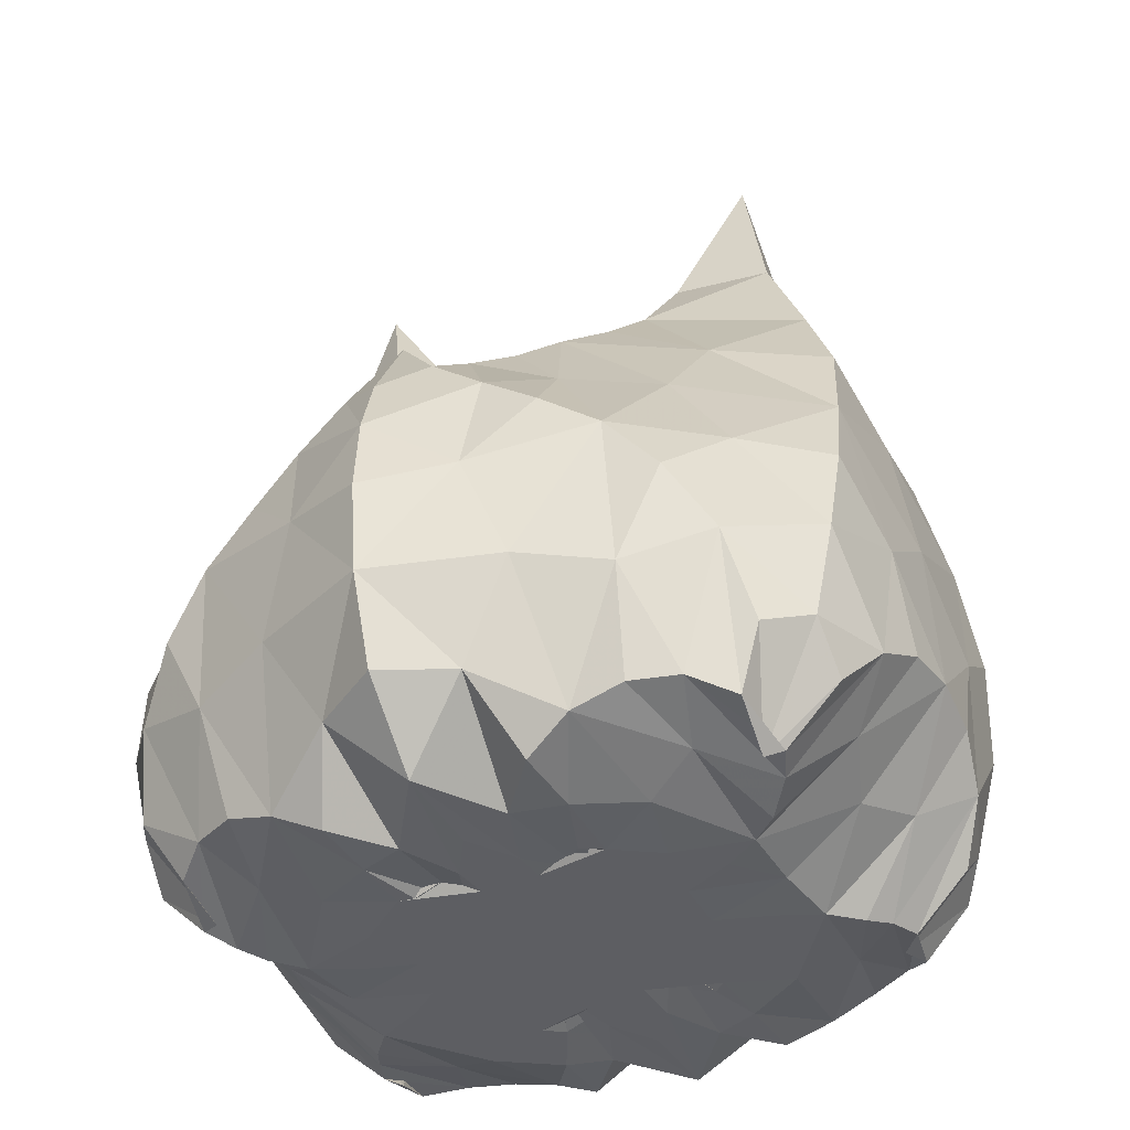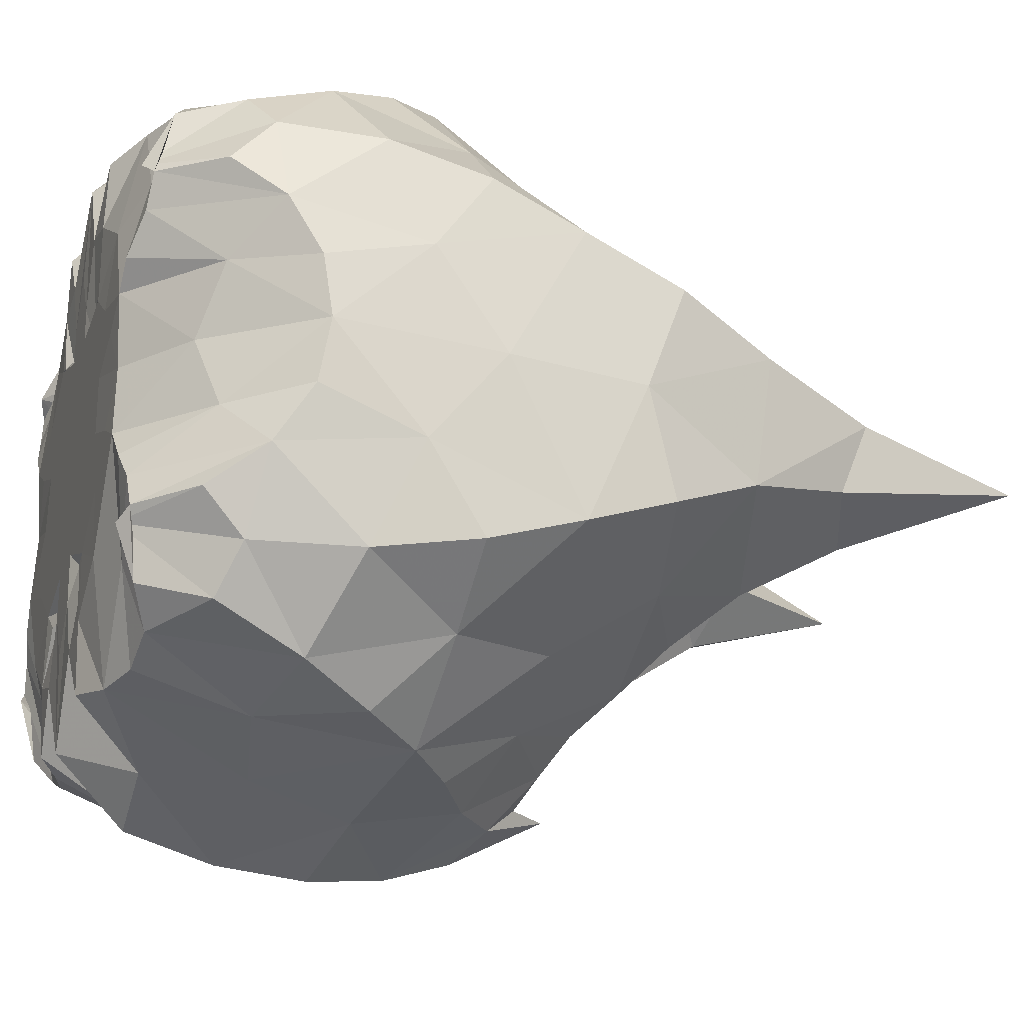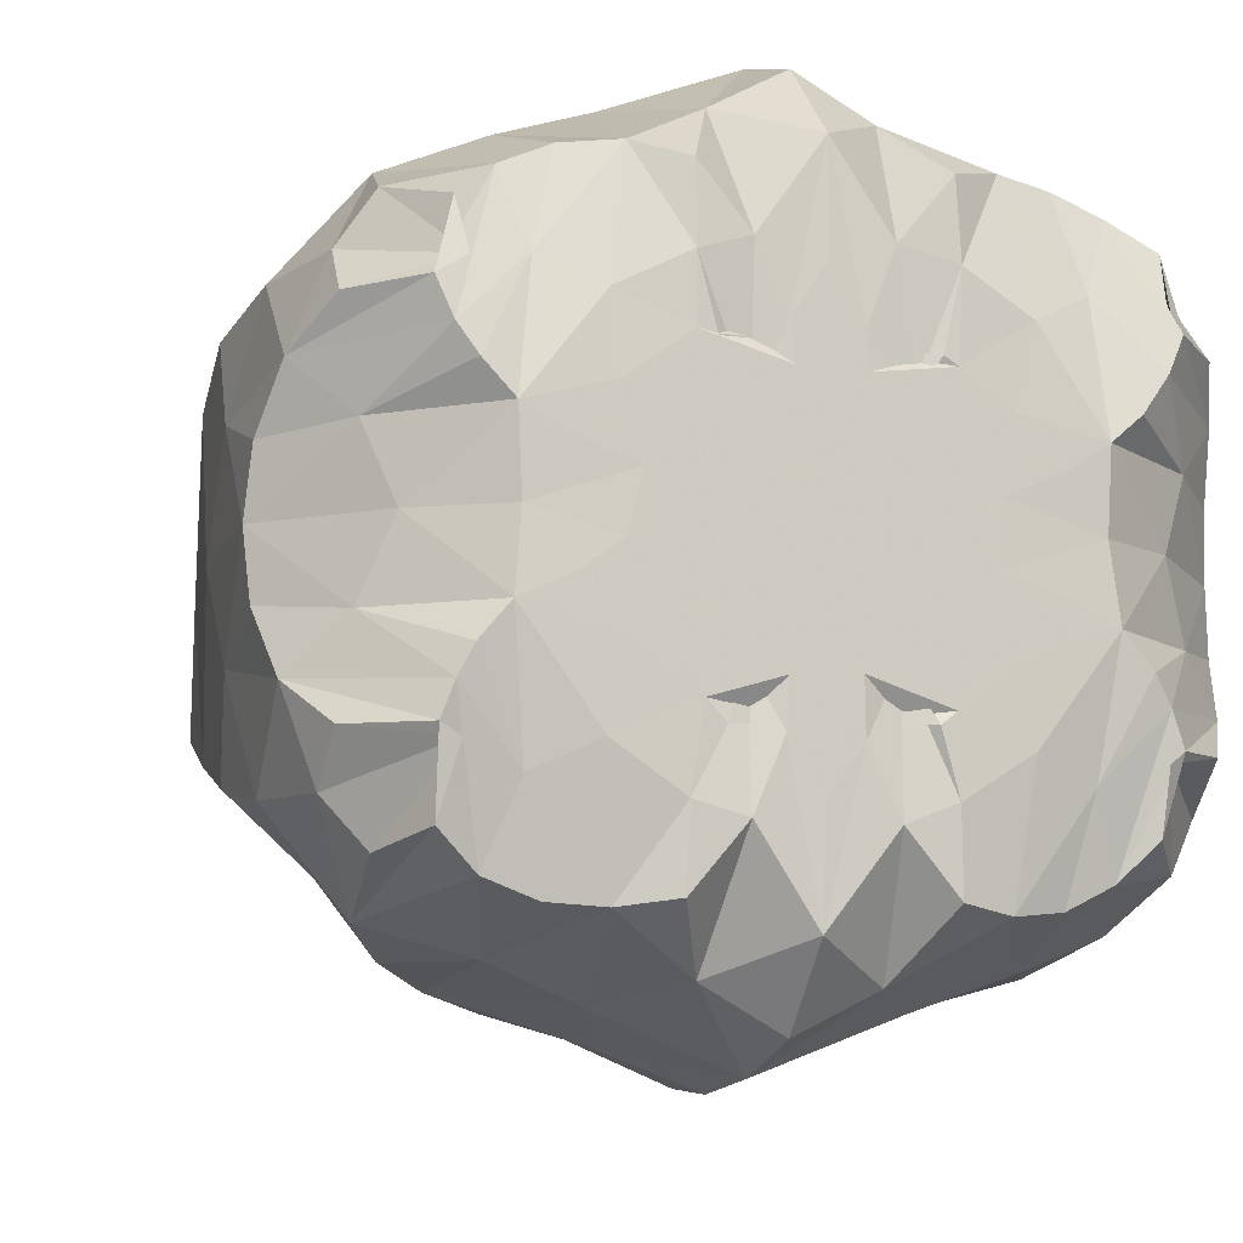
<metadata>
{"format":"obj","ext":"obj","renderer":"f3d","projection":"perspective","resolution":1024,"background":"white","views":[{"elev":-39.3,"azim":27.9,"up":"+Y"},{"elev":-21.1,"azim":71.8,"up":"+Z"},{"elev":-9.6,"azim":-19.1,"up":"+Z"}]}
</metadata>
<code>
v  -0.03163  0  0.1502
v  0.6025  0.00995  0.3818
v  0.5758  0.002493  -0.3434
v  -0.5686  0.00409  -0.3493
v  -0.5632  0.00384  0.3714
v  -0.4691  1.904  -0.001207
v  0.4634  1.91  -0.01492
v  0.1025  0  -0.033
v  -0.1235  0  -0.03947
v  0.000907  0  -0.1686
v  -0.00494  1.02  -0.6832
v  -0.02438  1.061  0.6538
v  0.7746  0.8515  -0.3082
v  0.8322  0.3374  0.007561
v  0.7675  0.8555  0.2931
v  0.4965  0  -0.1354
v  0.4854  0  0.1607
v  -0.7841  0.8462  0.2959
v  -0.8266  0.3271  0.00655
v  -0.7755  0.8251  -0.3064
v  -0.4931  0  -0.142
v  -0.4887  0  0.1556
v  -0.2558  1.13  0.4366
v  -0.02259  1.311  -0.01249
v  0.2298  1.145  0.4472
v  0.2244  1.107  -0.4649
v  -0.2265  1.126  -0.4592
v  0.4459  0.6181  -0.6854
v  -0.006716  0.3328  -0.8242
v  0.3206  0.03985  -0.5838
v  -0.3238  0.0557  -0.5852
v  -0.4492  0.6359  -0.6815
v  -0.197  0  -0.2747
v  0.03361  0  0.03642
v  0.2141  0  -0.2764
v  0.2262  0  0.2623
v  -0.207  0  0.288
v  0.3275  0.06405  0.6012
v  0.004886  0.3444  0.8306
v  0.4398  0.6438  0.6835
v  -0.4427  0.6194  0.6831
v  -0.3046  0.04669  0.5878
v  0.6428  1.253  -0.1399
v  0.7787  0.4292  -0.413
v  0.8028  0.2544  0.2591
v  0.6528  1.288  0.1323
v  0.2928  0  -0.05427
v  0.6039  0.02287  0.2866
v  -0.7742  0.429  0.4143
v  -0.7886  0.235  -0.2432
v  -0.6614  1.264  -0.1544
v  -0.5761  0.01279  -0.2619
v  -0.289  0  0.0706
v  -0.334  1.358  0.232
v  0.16  1.416  -0.01903
v  0.1023  1.01  0.6019
v  0.3418  1.337  -0.2608
v  -0.1147  0.9734  -0.6115
v  0.2054  0.783  -0.7332
v  -0.00893  0.006014  -0.6222
v  0.514  0.07706  -0.5269
v  -0.1229  0  -0.4513
v  -0.6385  0.3677  -0.5937
v  -0.2022  0  -0.1182
v  -0.01271  0  0.01785
v  0.1316  0.02835  -0.2017
v  0.1752  0  0.1257
v  -0.1107  0.02667  0.1897
v  0.1233  0  0.4502
v  -0.000791  0.7049  0.8291
v  0.6313  0.3762  0.5947
v  -0.2131  0.7988  0.7253
v  -0.5021  0.07981  0.5383
v  0.7302  1.049  -0.232
v  0.7258  0.2118  -0.4046
v  0.7498  0.1515  0.3487
v  0.5435  1.545  0.06274
v  0.1916  0  -0.03881
v  0.6354  0.02965  0.3553
v  -0.72  0.2188  0.4209
v  -0.727  0.1274  -0.322
v  -0.5644  1.527  -0.08274
v  -0.6008  0.01531  -0.3259
v  -0.1944  0  0.0419
v  -0.3701  1.55  0.1243
v  0.2605  1.595  -0.02063
v  0.04442  0.9768  0.6559
v  0.3729  1.547  -0.1478
v  -0.05783  0.9423  -0.6693
v  0.09694  0.8705  -0.7365
v  -0.005184  0  -0.4213
v  0.5787  0.04127  -0.4572
v  -0.06709  0  -0.3209
v  -0.6589  0.1767  -0.5049
v  -0.1336  0  -0.05382
v  0.04239  0  -0.004986
v  0.05928  0  -0.1923
v  0.1046  0  0.05455
v  -0.04209  0  0.1793
v  0.07076  0  0.3099
v  -0.008021  0.8477  0.7787
v  0.6686  0.1977  0.5232
v  -0.1105  0.8951  0.7233
v  -0.5759  0.04945  0.476
v  0.7942  0.2404  -0.236
v  0.7811  0.4529  0.4211
v  0.5883  0.01651  -0.2532
v  0.2981  0  0.06172
v  -0.6558  1.261  0.1355
v  -0.7878  0.2343  0.2512
v  -0.7762  0.4201  -0.4054
v  -0.3206  0  -0.04102
v  -0.5833  0.01147  0.2707
v  -0.1381  0.9965  0.6018
v  -0.181  1.4  -0.01147
v  0.3193  1.358  0.2288
v  0.1167  0.9739  -0.6201
v  -0.3354  1.347  -0.2469
v  0.6326  0.3519  -0.5859
v  -0.00292  0.6793  -0.8308
v  0.1214  0  -0.4534
v  -0.5213  0.07914  -0.5418
v  -0.2135  0.7965  -0.7223
v  -0.1192  0.0308  -0.2108
v  -0.05404  0  -0.01192
v  0.2003  0  -0.1391
v  0.1486  0.01278  0.2063
v  -0.1928  0  0.1518
v  0.5333  0.1019  0.5575
v  0.01218  0.005867  0.6181
v  0.2006  0.8177  0.7197
v  -0.6236  0.3519  0.5903
v  -0.1131  0  0.442
v  0.5353  1.488  -0.08606
v  0.7959  0.6465  -0.3766
v  0.8253  0.3194  0.1368
v  0.7379  1.071  0.2141
v  0.4058  0  -0.09335
v  0.5436  0.000483  0.211
v  -0.8  0.6446  0.3705
v  -0.817  0.3067  -0.1225
v  -0.7517  1.05  -0.2346
v  -0.549  0.004443  -0.2081
v  -0.4027  0  0.109
v  -0.3094  1.22  0.3339
v  0.06711  1.33  -0.01492
v  0.1694  1.063  0.5297
v  0.271  1.205  -0.3656
v  -0.1622  1.037  -0.5456
v  0.3248  0.7115  -0.7085
v  -0.008358  0.1471  -0.769
v  0.4219  0.07114  -0.5721
v  -0.2241  0.008086  -0.5719
v  -0.558  0.515  -0.6427
v  -0.2171  0  -0.1913
v  0.06451  0.02152  0.02622
v  0.1848  0  -0.299
v  0.2292  0  0.1865
v  -0.173  8.2e-05  0.2816
v  0.228  0.007567  0.5744
v  0.002618  0.5402  0.8484
v  0.5447  0.5213  0.6516
v  -0.3259  0.7186  0.7025
v  -0.4081  0.07775  0.58
v  0.2881  1.236  0.3443
v  0.3432  1.535  0.1084
v  -0.08694  1.333  -0.01213
v  -0.1988  1.051  0.5246
v  -0.07371  0.9634  0.6602
v  -0.5464  0.002721  0.2169
v  -0.3929  0  -0.09355
v  -0.2081  0  -0.02249
v  -0.7878  0.6272  -0.3647
v  -0.7326  0.2085  -0.4151
v  -0.817  0.3061  0.1347
v  -0.7291  0.1325  0.3343
v  -0.7415  1.052  0.2158
v  -0.5448  1.484  0.06925
v  0.4066  0  0.11
v  0.1878  0  0.02874
v  0.5547  0.004169  -0.1997
v  0.7877  0.6609  0.3677
v  0.7468  0.2394  0.4399
v  0.8229  0.3147  -0.1214
v  0.7313  0.1305  -0.3115
v  0.0581  0.9397  -0.6787
v  0.1726  1.024  -0.5446
v  -0.2952  1.222  -0.3588
v  0.5505  0.4978  -0.6493
v  -0.004154  0.5213  -0.8437
v  0.06156  0  -0.3301
v  0.2197  0.002668  -0.5682
v  -0.5972  0.04487  -0.4744
v  -0.4248  0.08036  -0.5776
v  -0.3286  0.7155  -0.7108
v  -0.05699  0  -0.1952
v  -0.158  0.005227  -0.311
v  -0.006635  0  0.005745
v  0.1215  0  -0.08281
v  0.2308  0  -0.204
v  0.07683  0  0.188
v  0.2  0.000598  0.2788
v  -0.2155  0  0.2201
v  0.6164  0.0676  0.4971
v  0.4347  0.09784  0.5926
v  0.01014  0.1542  0.7698
v  0.08952  0.9049  0.725
v  0.3186  0.7313  0.7124
v  -0.5445  0.4971  0.6495
v  -0.2078  0.003085  0.5574
v  0.6128  0.02094  -0.319
v  -0.6135  0.01949  0.3421
v  -0.2687  1.578  -0.005627
v  -0.37  1.521  -0.1292
v  0.6633  0.1726  -0.501
v  -0.002964  0.8203  -0.787
v  -0.1038  0.8734  -0.7341
v  -0.05802  0  -0.007548
v  -0.1166  0  0.07099
v  0.007527  0  0.4122
v  -0.6573  0.1814  0.5153
v  -0.0555  0  0.3178
v  -0.2581  0.3429  0.7273
v  0.8073  0.6865  -0.006746
v  0.6413  0.1207  0.0122
v  -0.8094  0.6701  0.001994
v  -0.6367  0.1205  0.004777
v  -0.003491  1.186  0.2843
v  -0.006139  1.169  -0.3047
v  0.4865  0.8709  -0.4845
v  0.2662  0.3354  -0.7201
v  -0.2702  0.3421  -0.7165
v  -0.4941  0.8743  -0.4747
v  -0.3488  0.001253  -0.3396
v  0.01283  0  -0.2117
v  0.1865  0.5607  -0.7683
v  0.3476  0.001652  -0.333
v  -0.003897  0  0.2311
v  0.363  0.009402  0.3506
v  0.2696  0.3597  0.7271
v  0.483  0.8918  0.4741
v  -0.00514  1.052  -0.4802
v  -0.4986  0.8761  0.4709
v  -0.342  0.008443  0.3433
v  0.0898  0  0.168
v  -0.01116  1.077  0.4668
v  0.5073  1.094  -0.3426
v  -0.31  0.8797  -0.5828
v  0.453  0.3206  0.659
v  0.2337  0  0.4251
v  0.757  0.9839  -0.0102
v  -0.4639  0.04281  -0.3925
v  -0.1571  0.1496  -0.6855
v  -0.07871  0  -0.1515
v  -0.693  0.1591  -0.143
v  0.1308  1.253  -0.2117
v  -0.3264  0  0.2008
v  -0.4794  0.008331  0.002801
v  -0.8152  0.5179  0.2022
v  0.01035  0.05346  0.2936
v  -0.1527  1.254  0.1874
v  -0.7624  0.9821  -0.008442
v  0.01835  0.05886  -0.2982
v  -0.5139  1.093  -0.3357
v  0.3222  0  0.1974
v  0.1585  0.156  0.6923
v  0.509  1.102  0.3231
v  0.8163  0.5272  -0.2008
v  -0.8096  0.5144  -0.19
v  -0.6893  0.1597  0.1495
v  0.1424  1.261  0.1857
v  -0.5213  1.089  0.3202
v  -0.1477  1.25  -0.2107
v  0.6309  0.6411  -0.5092
v  0.3012  0.8684  -0.592
v  0.4656  0.0368  -0.38
v  0.4535  0.2957  -0.6505
v  0.1476  0.1451  -0.6915
v  -0.4513  0.2961  -0.6507
v  -0.1902  0.5616  -0.768
v  -0.6328  0.6351  -0.5006
v  -0.2201  0  -0.4256
v  -0.3214  0  -0.1917
v  0.1041  0  -0.1377
v  0.3301  0  -0.1891
v  0.2165  0  -0.4158
v  -0.08881  0  0.1433
v  0.4783  0.05189  0.4108
v  0.1865  0.5773  0.7729
v  0.296  0.8968  0.5848
v  0.6279  0.6629  0.5061
v  -0.6354  0.643  0.5067
v  -0.318  0.8829  0.5802
v  -0.4555  0.04165  0.3943
v  -0.2068  0  0.4121
v  0.4795  0.006429  0.007694
v  0.7016  0.1639  0.1572
v  0.6956  0.1625  -0.135
v  0.8149  0.5382  0.1959
v  -0.1382  0.1431  0.685
v  -0.4426  0.2991  0.6566
v  -0.186  0.5777  0.7716
v  0.000958  0.206  -0.4442
v  0.4403  0.496  -0.02726
v  0.188  0.3852  0.345
v  -0.2412  0.1828  0.003333
v  -0.1747  0.8365  0.1782
v  0.2369  0.1809  0.006069
v  -0.4083  0.5076  0.03967
v  0.2138  0.9296  0.1986
v  -0.5225  0.3884  0.3258
v  -0.006692  0.7411  0.5086
v  -0.000239  0.6241  -0.2989
v  0.2912  0.6301  0.3996
v  0.1633  0.1879  0.1899
v  0.003114  0.7287  -0.5209
v  0.3913  1.123  0.02833
v  -0.3774  1.078  -0.007187
v  0.007478  0.1935  0.4406
v  0.5314  0.4043  0.3281
v  0.1018  0.6271  0.09563
v  0.2983  0.3383  -0.3752
v  -0.2605  0.3776  -0.2831
v  -0.5065  0.7613  0.1457
v  -0.03149  0.4817  -0.5872
v  -0.1895  0.8764  -0.3477
v  -0.3798  0.2013  -0.1448
v  -0.1593  0.1846  0.1852
v  -0.02762  0.49  0.5969
v  -0.2338  0.3473  0.4246
v  0.2151  0.9368  -0.2193
v  0.393  0.2618  -0.1286
v  -0.07782  1.051  -0.03816
v  -0.3446  0.5542  -0.4283
v  0.4369  0.2448  0.2189
v  -0.04869  0.1683  0.01361
v  -0.3708  0.2745  0.1721
v  -0.5431  0.8138  -0.1372
v  -0.1524  0.1774  -0.181
v  -0.2589  0.6292  0.4998
v  0.2047  0.1879  -0.191
v  0.536  0.8308  0.1278
v  -0.5491  0.3559  -0.3383
v  0.5523  0.3659  -0.3351
v  0.2493  0.599  -0.5129
v  -0.2278  0.7071  -0.07875
v  -0.1823  0.5687  0.2305
v  0.08451  0.4021  -0.003698
v  0.4772  0.7146  -0.226
v  0.1874  0.5048  -0.1613
f 241 15 291
f 200 126 285
f 228 25 246
f 164 73 301
f 147 25 290
f 48 139 288
f 25 147 246
f 74 43 247
f 7 88 134
f 149 27 248
f 219 53 128
f 15 224 299
f 227 22 258
f 19 175 270
f 76 2 183
f 125 95 218
f 103 72 114
f 228 24 271
f 195 123 248
f 20 173 281
f 35 200 285
f 59 120 236
f 31 153 253
f 241 25 267
f 33 234 283
f 189 119 274
f 230 13 247
f 229 27 242
f 31 194 252
f 16 225 298
f 52 143 252
f 110 80 176
f 40 208 290
f 211 61 107
f 235 35 263
f 206 39 266
f 32 232 280
f 75 119 215
f 10 97 191
f 226 18 259
f 37 203 257
f 113 170 270
f 43 77 134
f 20 142 262
f 13 74 247
f 22 170 294
f 5 80 221
f 225 16 296
f 95 64 112
f 23 168 293
f 233 27 264
f 222 68 133
f 40 241 291
f 28 189 274
f 150 28 275
f 34 156 284
f 30 231 278
f 149 58 242
f 213 6 214
f 29 190 280
f 130 100 220
f 240 40 249
f 218 9 219
f 21 171 283
f 27 188 264
f 120 190 236
f 226 19 269
f 28 231 277
f 228 23 261
f 2 102 183
f 16 237 285
f 224 15 251
f 36 202 250
f 203 37 287
f 168 23 246
f 15 182 291
f 223 41 302
f 134 57 43
f 117 187 242
f 27 229 273
f 159 37 295
f 105 75 185
f 65 156 245
f 177 18 262
f 107 181 298
f 210 42 300
f 98 67 108
f 238 36 245
f 35 157 263
f 2 76 79
f 3 75 215
f 81 4 174
f 14 225 297
f 23 228 246
f 148 57 256
f 185 3 211
f 153 31 282
f 4 81 83
f 67 65 245
f 178 51 82
f 18 177 272
f 148 26 247
f 7 77 166
f 119 61 215
f 203 128 257
f 14 184 298
f 42 244 294
f 7 86 88
f 27 233 248
f 21 143 255
f 232 32 279
f 16 181 276
f 83 122 193
f 216 11 217
f 155 64 254
f 74 13 251
f 123 195 280
f 10 91 93
f 198 34 254
f 172 53 84
f 234 33 282
f 38 240 249
f 99 1 201
f 129 71 204
f 147 56 246
f 38 239 250
f 8 78 199
f 8 96 98
f 34 238 245
f 139 17 288
f 39 161 289
f 13 224 251
f 163 72 302
f 80 132 221
f 217 58 123
f 12 87 207
f 12 101 103
f 209 41 301
f 184 14 268
f 39 206 300
f 21 234 252
f 23 243 272
f 162 71 249
f 29 151 278
f 225 14 298
f 192 121 286
f 176 5 212
f 186 58 89
f 182 15 299
f 43 46 77
f 25 165 267
f 36 158 245
f 42 210 295
f 76 45 79
f 45 48 79
f 77 7 134
f 151 29 253
f 4 94 174
f 231 28 236
f 34 235 254
f 124 66 196
f 81 50 83
f 50 52 83
f 225 17 297
f 90 59 117
f 51 142 264
f 154 63 279
f 37 244 295
f 220 1 222
f 88 57 134
f 86 55 88
f 55 57 88
f 4 83 193
f 122 63 193
f 118 188 273
f 40 162 249
f 232 31 253
f 177 109 272
f 178 85 54
f 100 127 201
f 91 60 93
f 60 62 93
f 141 19 255
f 100 69 127
f 158 67 245
f 208 131 290
f 35 237 286
f 69 160 250
f 194 31 279
f 189 28 277
f 96 65 98
f 65 67 98
f 30 192 286
f 132 73 221
f 232 29 280
f 58 117 242
f 162 40 291
f 187 26 242
f 43 74 251
f 215 61 92
f 101 70 103
f 70 72 103
f 234 31 252
f 38 205 288
f 133 210 300
f 44 75 105
f 183 102 71
f 75 3 185
f 135 44 268
f 143 21 252
f 211 92 61
f 82 6 178
f 108 47 180
f 79 129 204
f 109 51 178
f 49 80 110
f 174 94 63
f 80 5 176
f 67 158 265
f 146 24 256
f 112 53 172
f 86 7 166
f 212 104 73
f 234 21 283
f 114 56 169
f 54 85 115
f 238 37 260
f 77 46 116
f 71 162 291
f 144 22 257
f 117 58 186
f 24 229 256
f 82 51 118
f 27 149 242
f 75 44 119
f 59 90 120
f 191 97 66
f 193 63 94
f 192 30 278
f 152 61 277
f 83 52 122
f 34 198 287
f 217 89 58
f 126 200 284
f 93 62 124
f 64 95 125
f 181 16 298
f 199 78 47
f 128 203 287
f 29 231 236
f 127 68 201
f 244 42 295
f 219 84 53
f 165 25 271
f 79 48 129
f 69 100 130
f 22 244 257
f 207 87 56
f 209 132 292
f 224 13 268
f 80 49 132
f 239 36 250
f 222 99 68
f 30 237 276
f 223 42 301
f 121 60 191
f 28 230 275
f 21 227 258
f 19 226 259
f 77 116 166
f 201 68 99
f 183 71 106
f 36 238 260
f 131 70 207
f 131 208 289
f 3 92 211
f 41 243 293
f 226 20 262
f 144 53 258
f 197 33 263
f 78 8 180
f 196 66 97
f 153 62 253
f 175 19 259
f 174 63 111
f 22 144 258
f 87 12 169
f 13 230 274
f 181 107 276
f 26 230 247
f 84 9 172
f 230 26 275
f 93 124 196
f 229 24 273
f 231 29 278
f 91 10 191
f 191 66 121
f 17 179 265
f 62 153 282
f 24 228 261
f 18 243 292
f 126 65 199
f 64 155 283
f 195 32 280
f 154 32 281
f 199 47 126
f 23 145 261
f 240 38 266
f 138 47 296
f 142 20 264
f 28 150 236
f 180 47 78
f 160 69 266
f 167 24 261
f 204 71 102
f 207 56 131
f 26 229 242
f 210 133 295
f 39 223 302
f 160 38 250
f 243 41 292
f 169 56 87
f 170 113 294
f 156 34 245
f 200 35 284
f 244 37 257
f 116 55 166
f 55 86 166
f 142 51 262
f 121 192 278
f 63 154 281
f 103 114 169
f 12 103 169
f 18 226 262
f 188 27 273
f 82 118 214
f 140 49 259
f 95 112 172
f 9 95 172
f 170 22 270
f 229 26 256
f 26 148 256
f 111 50 174
f 50 81 174
f 116 165 271
f 202 36 260
f 159 68 260
f 18 140 259
f 157 66 263
f 178 54 109
f 6 85 178
f 37 159 260
f 139 48 297
f 98 108 180
f 8 98 180
f 33 235 263
f 89 11 186
f 115 85 213
f 14 136 299
f 224 14 299
f 106 45 183
f 45 76 183
f 106 182 299
f 173 20 269
f 111 173 269
f 90 117 186
f 11 90 186
f 26 187 275
f 24 167 273
f 158 36 265
f 233 32 248
f 32 195 248
f 59 150 275
f 30 152 277
f 231 30 277
f 10 93 196
f 96 8 199
f 60 91 191
f 235 33 254
f 33 155 254
f 94 4 193
f 20 233 264
f 29 232 253
f 205 38 249
f 36 239 265
f 239 17 265
f 97 10 196
f 227 21 255
f 155 33 283
f 19 227 255
f 143 52 255
f 2 79 204
f 101 12 207
f 65 96 199
f 190 29 236
f 150 59 236
f 1 100 201
f 15 137 251
f 145 54 261
f 171 21 258
f 39 240 266
f 38 160 266
f 102 2 204
f 15 241 267
f 208 40 289
f 137 15 267
f 46 137 267
f 212 73 113
f 5 104 212
f 70 101 207
f 14 224 268
f 13 135 268
f 72 163 293
f 179 17 296
f 20 226 269
f 19 141 269
f 107 105 211
f 105 185 211
f 113 110 212
f 110 176 212
f 85 6 213
f 6 82 214
f 118 115 214
f 115 213 214
f 92 3 215
f 120 90 216
f 90 11 216
f 11 89 217
f 123 120 217
f 120 216 217
f 95 9 218
f 9 84 219
f 128 125 219
f 125 218 219
f 100 1 220
f 221 73 104
f 104 5 221
f 1 99 222
f 133 130 222
f 130 220 222
f 41 163 302
f 161 39 302
f 42 164 301
f 41 223 301
f 223 39 300
f 42 223 300
f 17 139 297
f 136 14 297
f 227 19 270
f 22 227 270
f 24 146 271
f 25 228 271
f 243 18 272
f 145 23 272
f 230 28 274
f 135 13 274
f 237 16 276
f 152 30 276
f 32 154 279
f 31 232 279
f 233 20 281
f 32 233 281
f 31 234 282
f 33 197 282
f 35 235 284
f 235 34 284
f 237 35 285
f 138 16 285
f 237 30 286
f 157 35 286
f 238 34 287
f 37 238 287
f 239 38 288
f 17 239 288
f 40 240 289
f 240 39 289
f 241 40 290
f 25 241 290
f 140 18 292
f 41 209 292
f 243 23 293
f 163 41 293
f 244 22 294
f 164 42 294
f 16 138 296
f 17 225 296
f 56 114 246
f 114 168 246
f 43 57 247
f 57 148 247
f 123 58 248
f 58 149 248
f 71 129 249
f 129 205 249
f 127 69 250
f 202 127 250
f 137 46 251
f 46 43 251
f 122 52 252
f 194 122 252
f 62 60 253
f 60 151 253
f 64 125 254
f 125 198 254
f 52 50 255
f 50 141 255
f 57 55 256
f 55 146 256
f 128 53 257
f 53 144 257
f 53 112 258
f 112 171 258
f 49 110 259
f 110 175 259
f 68 127 260
f 127 202 260
f 54 115 261
f 115 167 261
f 51 109 262
f 109 177 262
f 66 124 263
f 124 197 263
f 188 118 264
f 118 51 264
f 108 67 265
f 179 108 265
f 69 130 266
f 130 206 266
f 165 116 267
f 116 46 267
f 44 105 268
f 105 184 268
f 141 50 269
f 50 111 269
f 175 110 270
f 110 113 270
f 146 55 271
f 55 116 271
f 54 145 272
f 109 54 272
f 167 115 273
f 115 118 273
f 119 44 274
f 44 135 274
f 117 59 275
f 187 117 275
f 107 61 276
f 61 152 276
f 61 119 277
f 119 189 277
f 151 60 278
f 60 121 278
f 63 122 279
f 122 194 279
f 190 120 280
f 120 123 280
f 173 111 281
f 111 63 281
f 124 62 282
f 197 124 282
f 112 64 283
f 171 112 283
f 156 65 284
f 65 126 284
f 126 47 285
f 47 138 285
f 121 66 286
f 66 157 286
f 198 125 287
f 125 128 287
f 129 48 288
f 205 129 288
f 161 70 289
f 70 131 289
f 131 56 290
f 56 147 290
f 182 106 291
f 106 71 291
f 132 49 292
f 49 140 292
f 114 72 293
f 168 114 293
f 113 73 294
f 73 164 294
f 133 68 295
f 68 159 295
f 47 108 296
f 108 179 296
f 48 45 297
f 45 136 297
f 184 105 298
f 105 107 298
f 136 45 299
f 45 106 299
f 206 130 300
f 130 133 300
f 73 132 301
f 132 209 301
f 72 70 302
f 70 161 302

</code>
